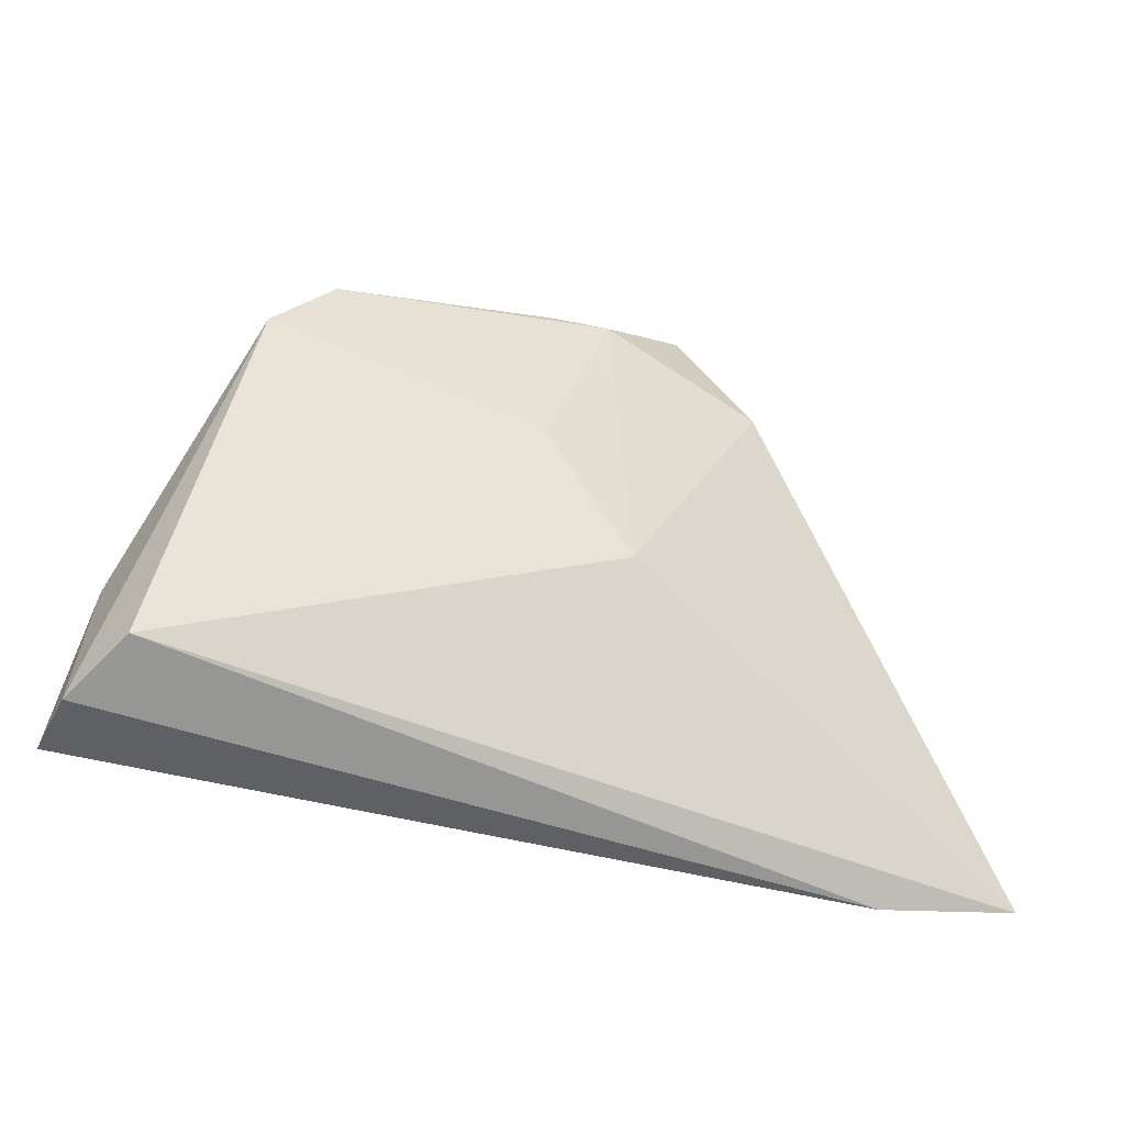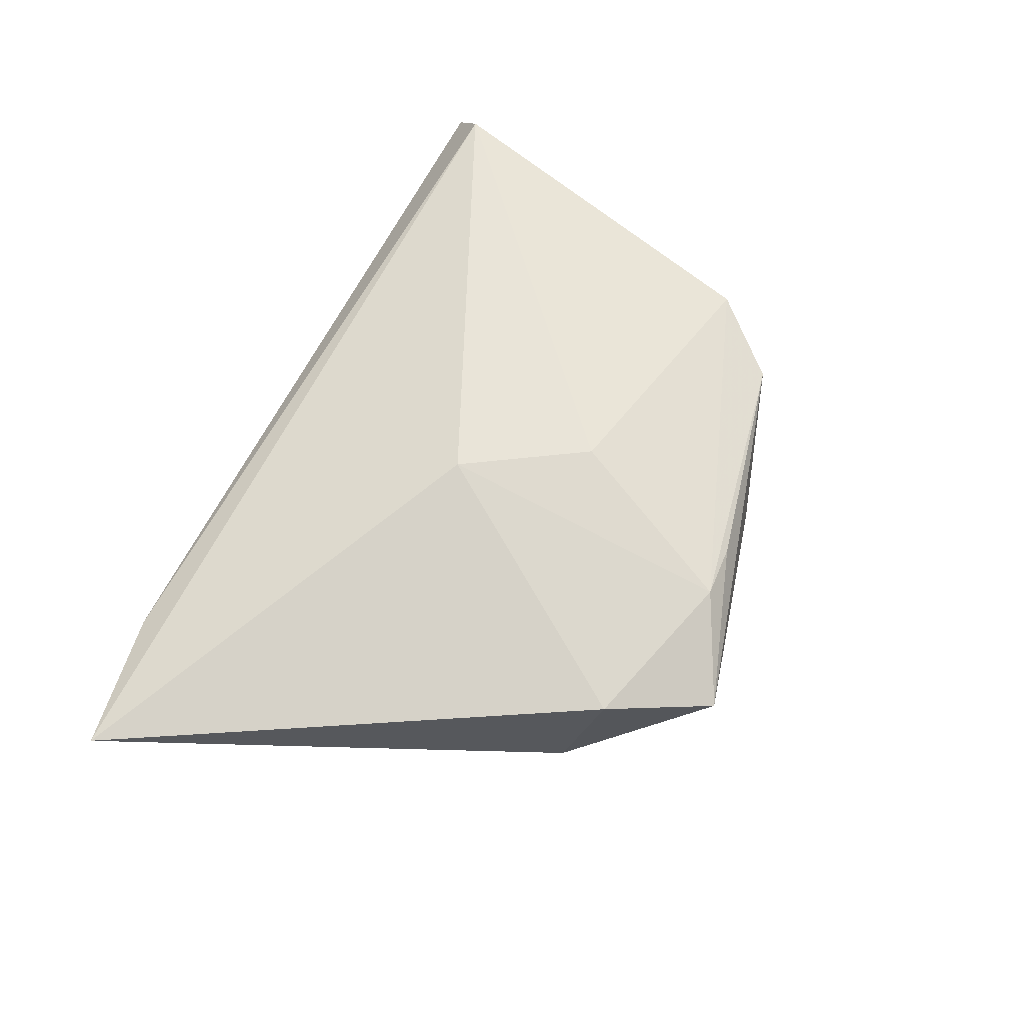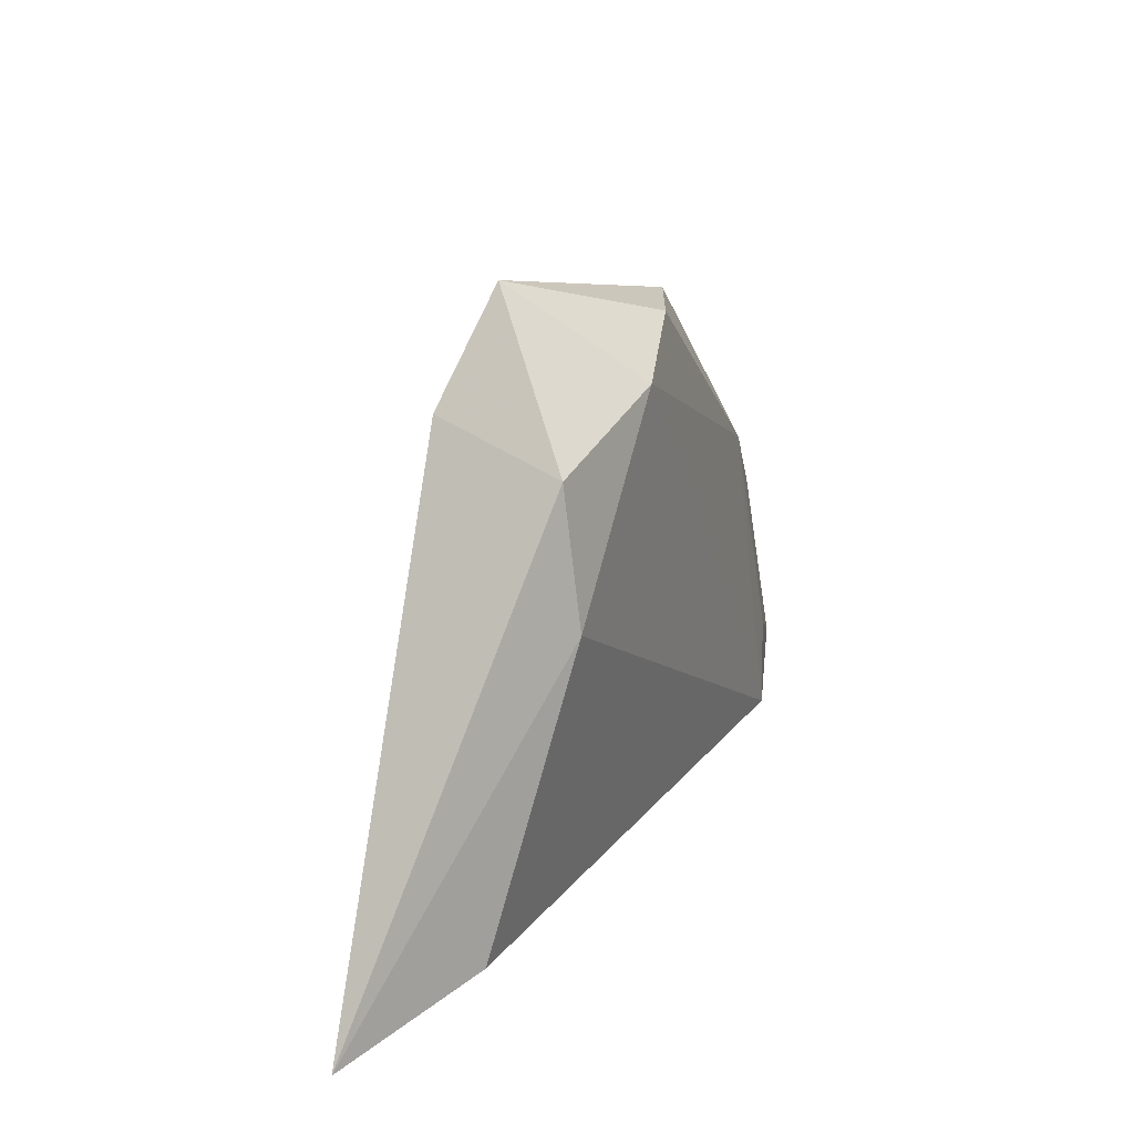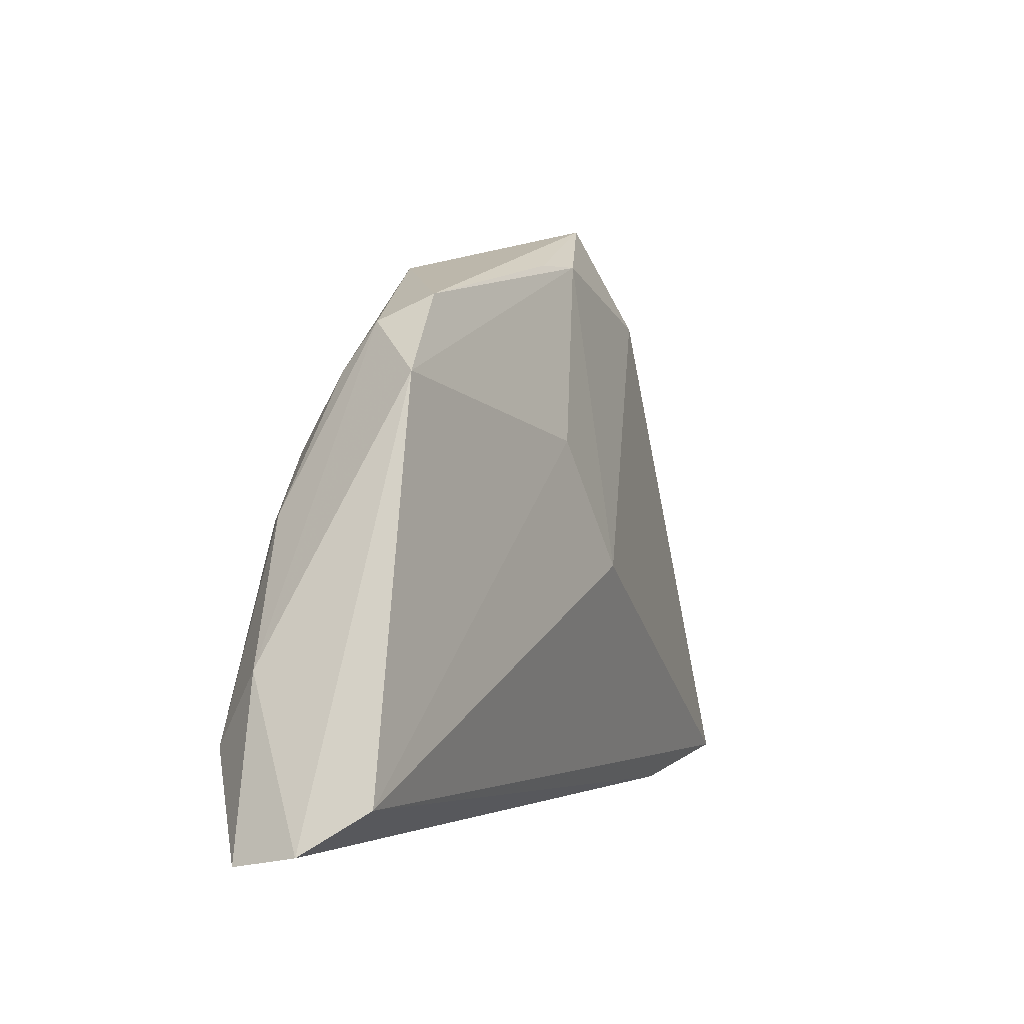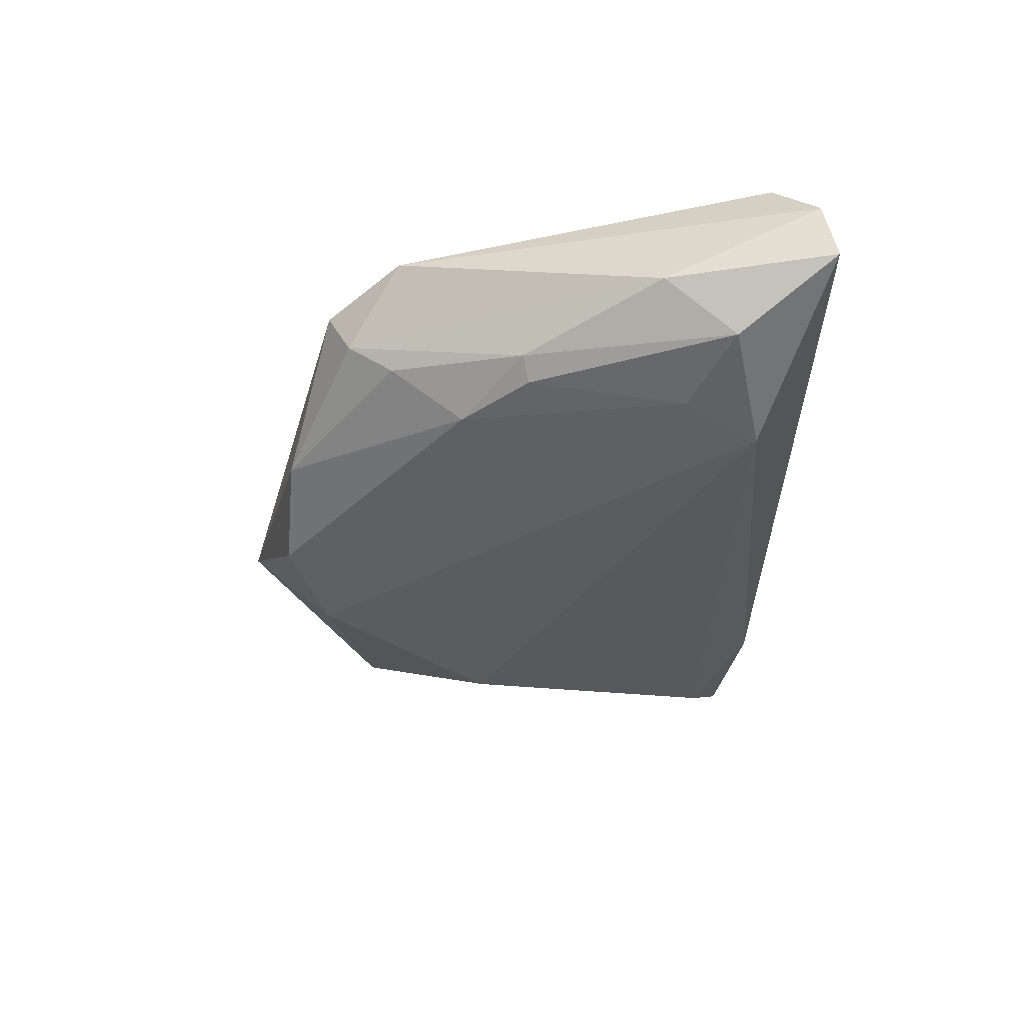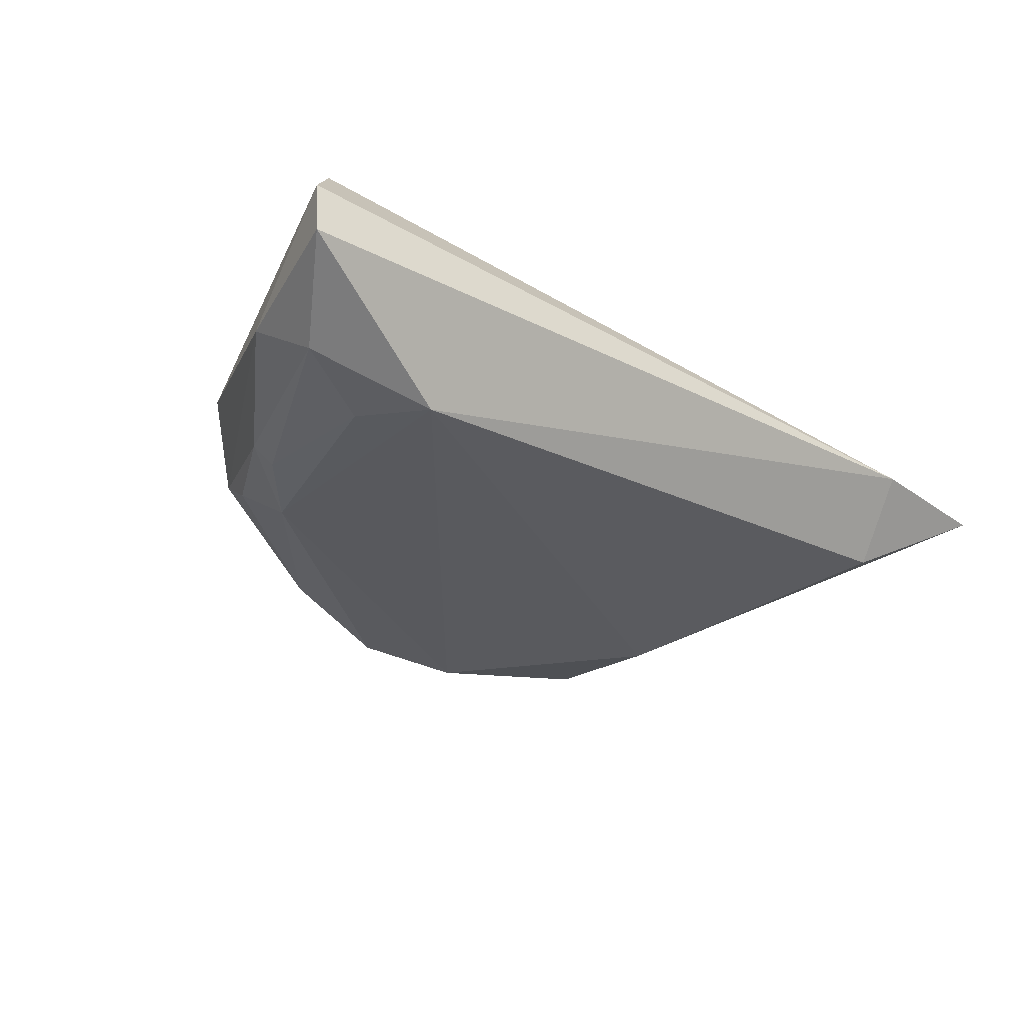
<metadata>
{"format":"obj","ext":"obj","renderer":"f3d","projection":"perspective","resolution":1024,"background":"white","views":[{"elev":-35.3,"azim":-23.7,"up":"+Y"},{"elev":61.5,"azim":116.0,"up":"+Z"},{"elev":21.9,"azim":113.1,"up":"+Y"},{"elev":-0.5,"azim":-60.4,"up":"+Y"},{"elev":-34.7,"azim":-90.9,"up":"+Z"},{"elev":-31.4,"azim":-37.3,"up":"+Z"}]}
</metadata>
<code>
v 0.009034 -0.0007695 0.0142
v -0.04931 -0.01186 -0.001771
v 0.03411 0.01094 -0.0133
v -0.03666 0.0224 0.01133
v -0.001988 0.01549 0.01315
v -0.05323 -0.03182 0.006833
v -0.03602 -0.0154 -0.01135
v -0.03622 0.004949 -0.008329
v 0.04809 -0.02446 -0.007789
v -0.03084 0.0231 -0.002234
v -0.04865 -0.0267 0.01398
v 0.008951 0.0394 0.00818
v -0.05369 -0.03337 -0.001392
v -0.03073 -0.02491 -0.0133
v 0.03343 0.02819 -0.01081
v -0.01157 0.0379 -0.004846
v 0.0463 -0.03337 0.001734
v -0.03882 0.005751 -0.005934
v 0.06552 -0.0302 0.00228
v -0.0466 -0.02106 -0.008595
v -0.02793 0.03225 0.008987
v -0.02938 0.01364 -0.009209
v -0.03008 0.0291 0.002258
v 0.03099 0.03298 0.005712
v 0.01377 0.03382 -0.0133
v 0.001958 0.03898 -0.01039
v 0.001518 0.03893 0.007727
v 0.0221 0.04627 0.001754
f 13 14 17
f 19 11 17
f 6 11 4
f 13 17 6
f 6 17 11
f 19 24 1
f 1 11 19
f 16 10 23
f 13 6 2
f 2 6 4
f 4 23 2
f 22 10 16
f 24 28 12
f 12 1 24
f 14 22 25
f 20 14 13
f 13 2 20
f 5 12 4
f 1 12 5
f 4 11 5
f 11 1 5
f 21 23 4
f 4 12 21
f 21 28 16
f 16 23 21
f 14 25 3
f 26 22 16
f 26 25 22
f 16 28 26
f 28 25 26
f 7 22 14
f 14 20 7
f 18 20 2
f 10 22 18
f 18 23 10
f 18 2 23
f 27 12 28
f 28 21 27
f 27 21 12
f 9 3 19
f 14 3 9
f 19 17 9
f 9 17 14
f 19 3 15
f 15 24 19
f 15 28 24
f 15 25 28
f 15 3 25
f 8 18 22
f 20 18 8
f 22 7 8
f 8 7 20

</code>
